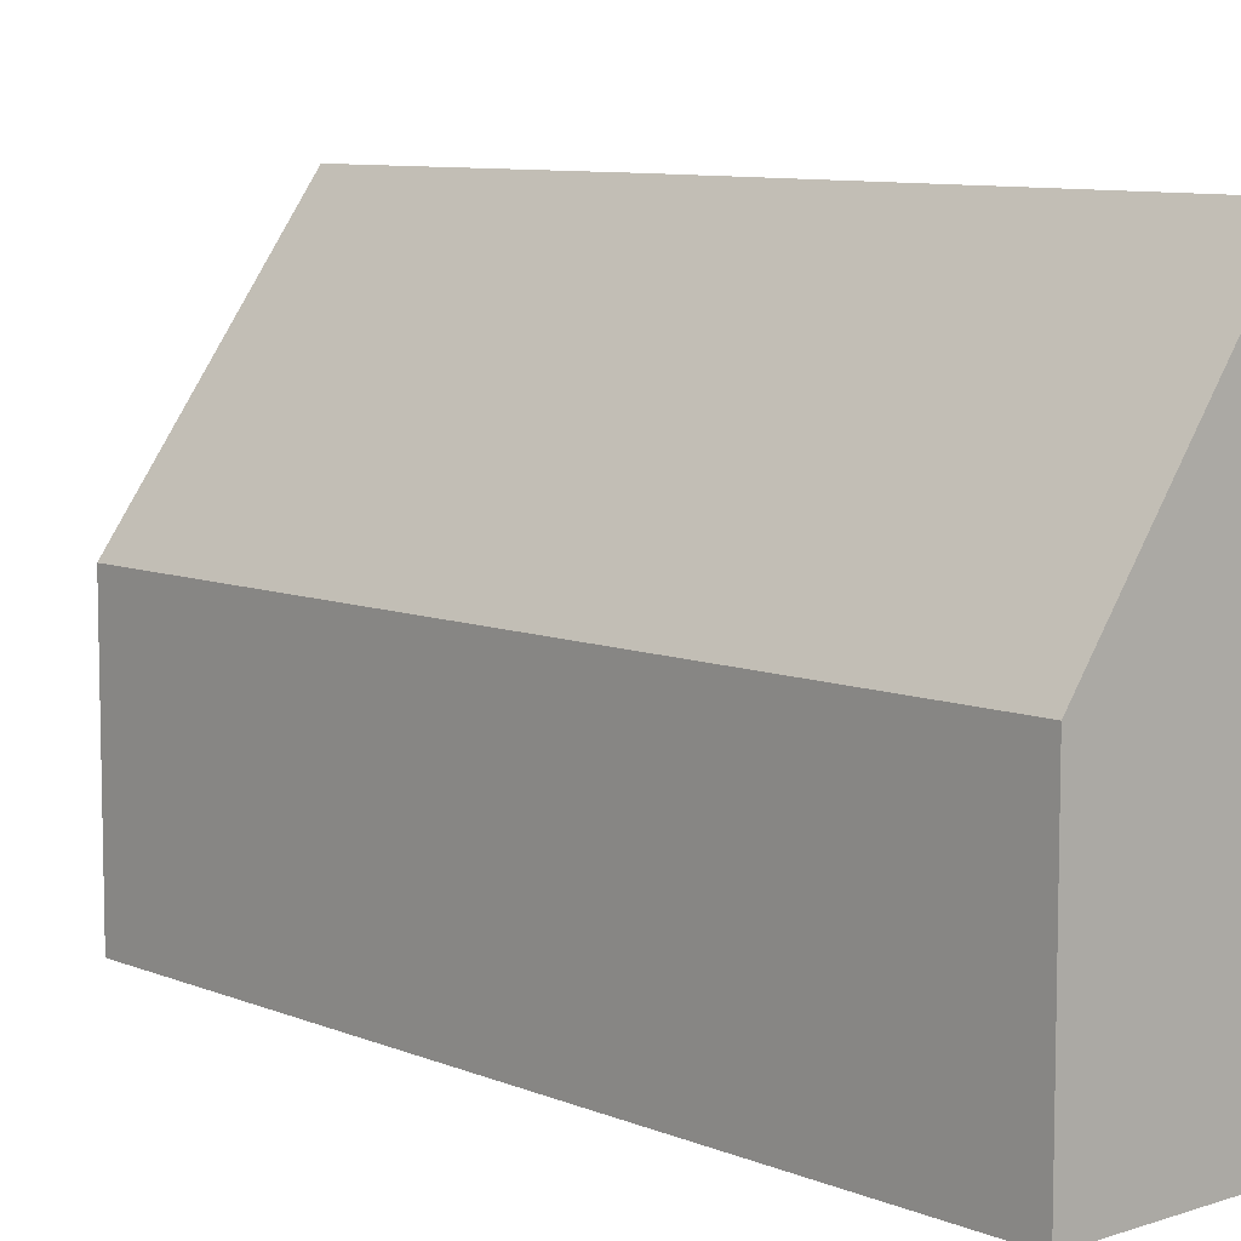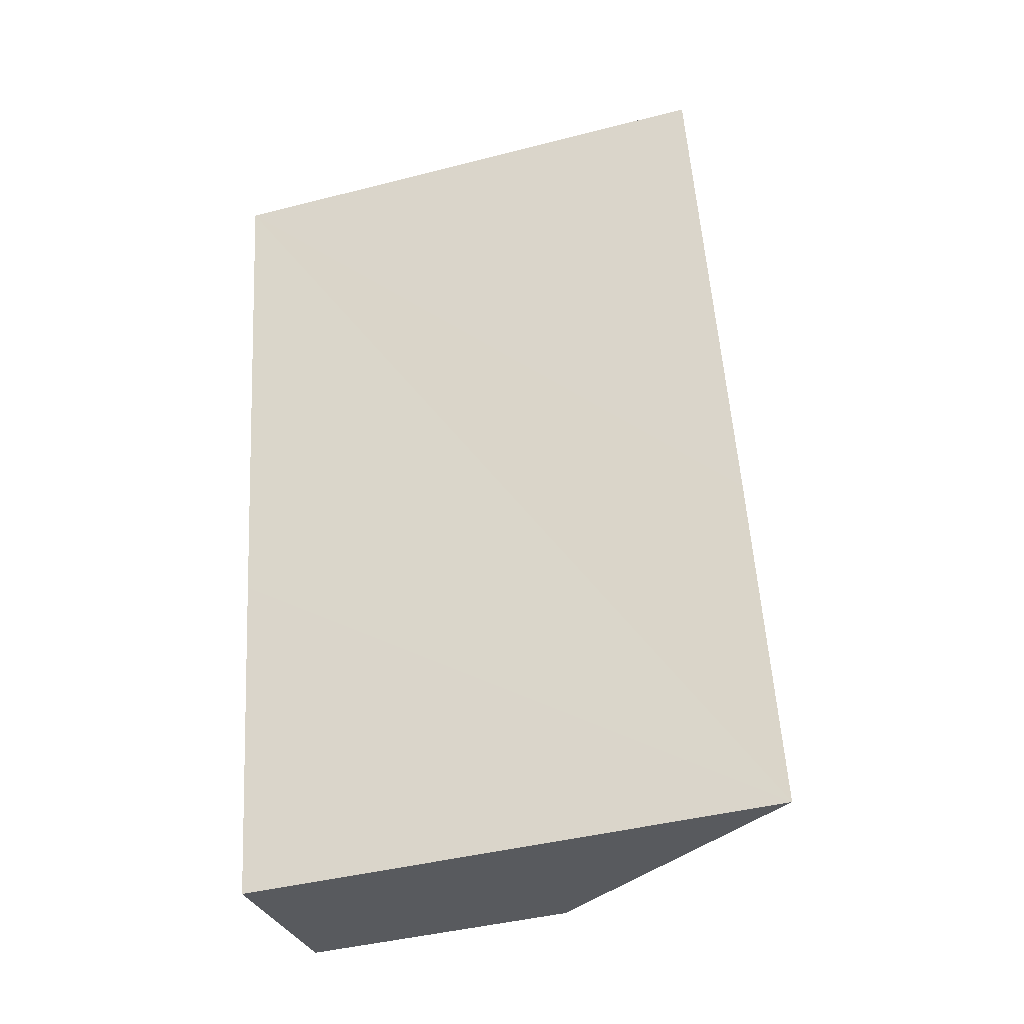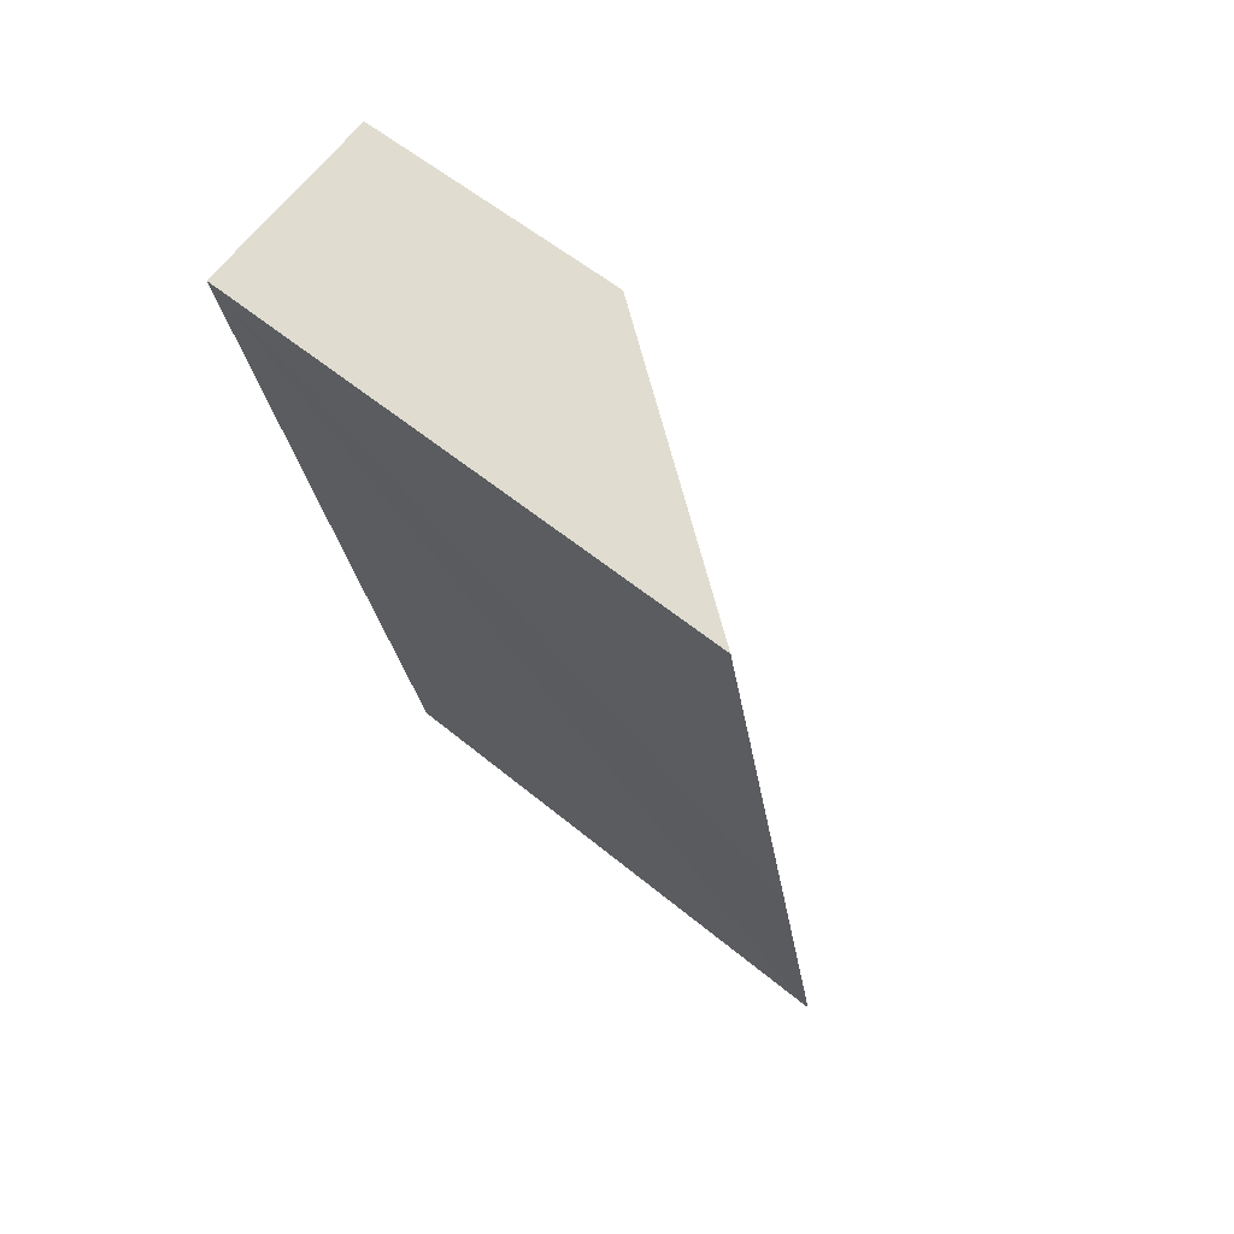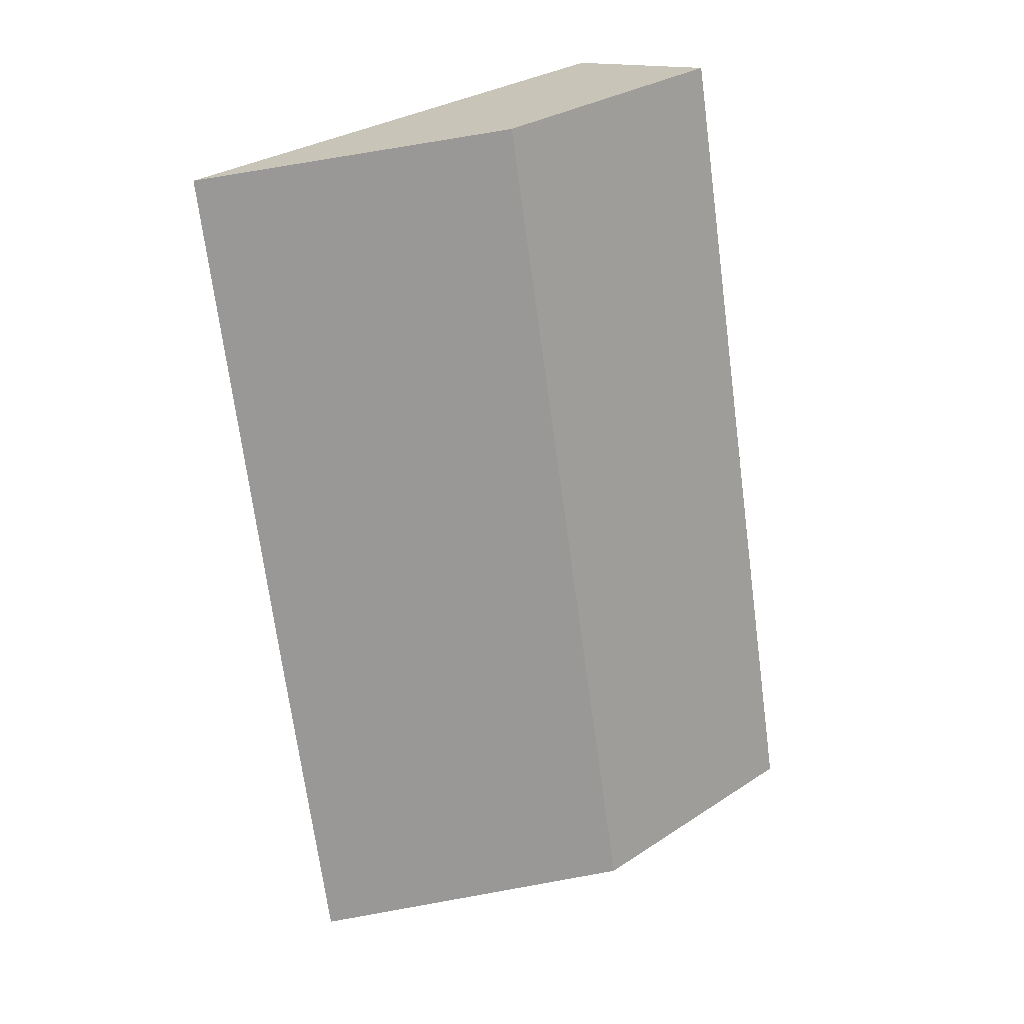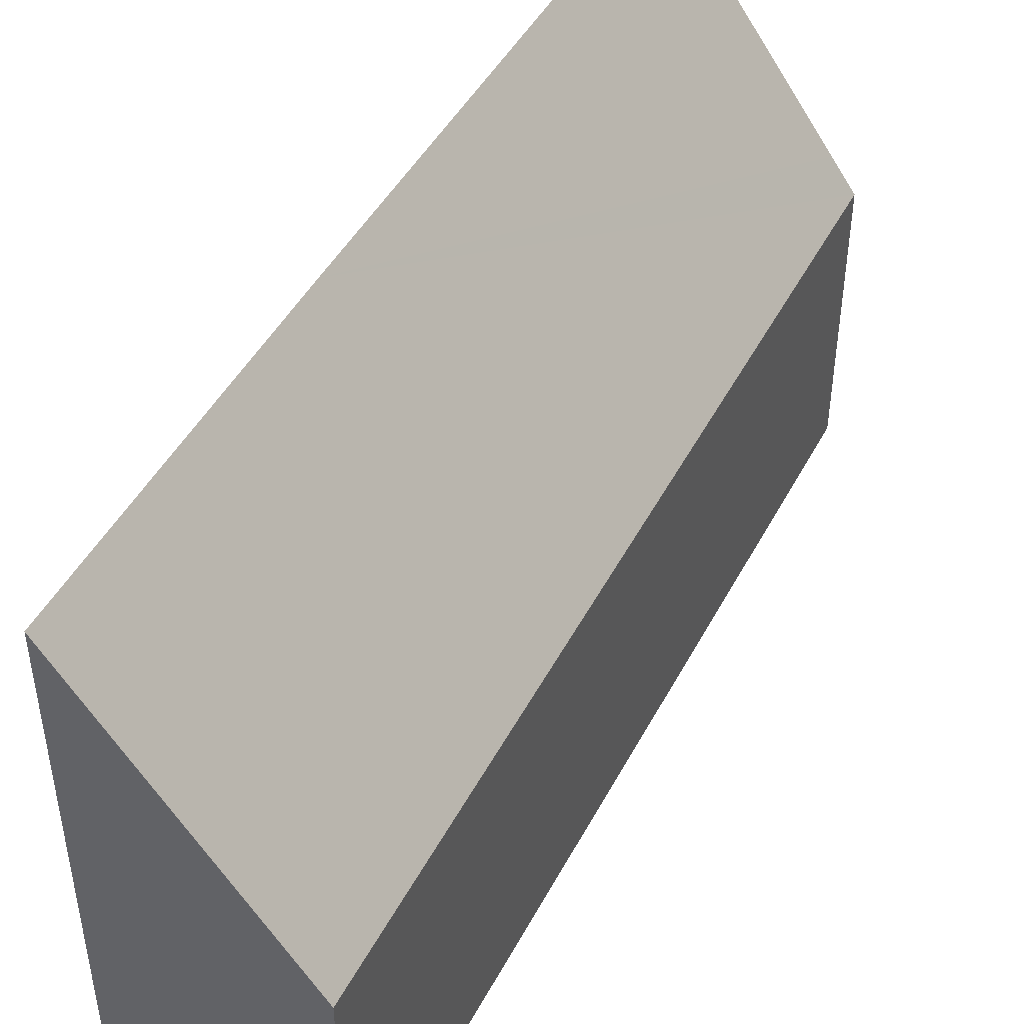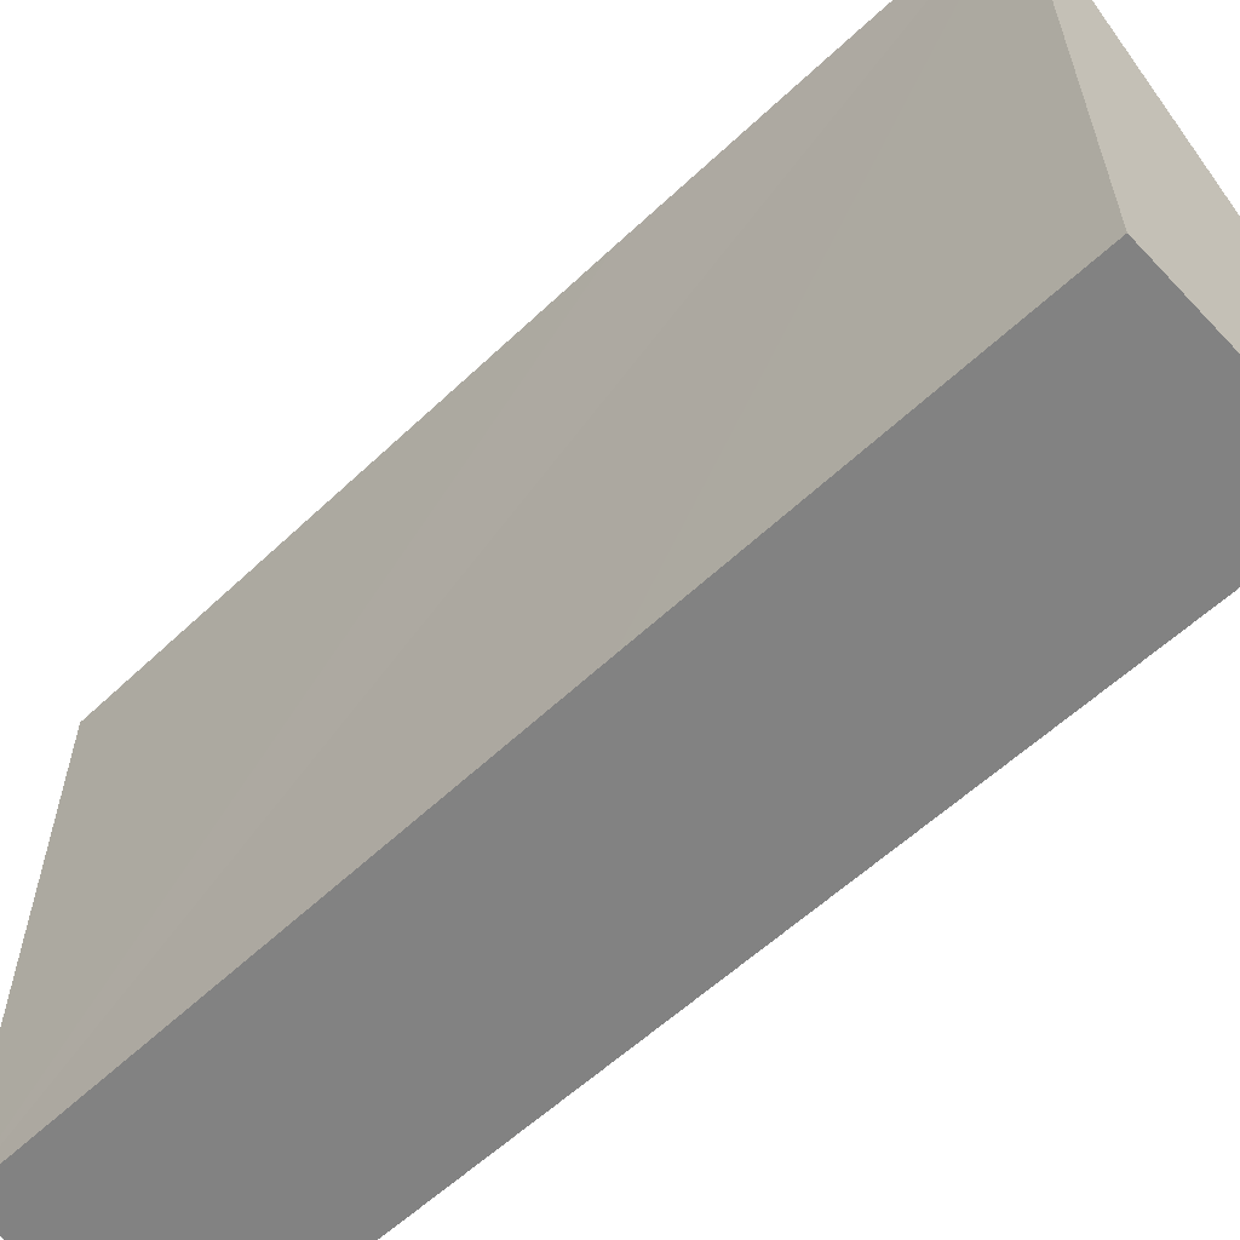
<metadata>
{"format":"obj","ext":"obj","renderer":"f3d","projection":"perspective","resolution":1024,"background":"white","views":[{"elev":7.9,"azim":-30.0,"up":"+Y"},{"elev":-42.6,"azim":107.0,"up":"+Z"},{"elev":56.1,"azim":131.0,"up":"+Z"},{"elev":31.3,"azim":-132.7,"up":"+Z"},{"elev":47.9,"azim":-141.5,"up":"+Y"},{"elev":-60.7,"azim":144.6,"up":"+Y"}]}
</metadata>
<code>
v  0 2.669 1.634e-16
v  2.482 5.234 2.903
v  1.838 5.273 -0.378
v  1.689 2.669 8.239
v  1.906 2.977 8.193
v  3.441 5.154 7.871
v  3.441 -4.82e-16 7.871
v  1.906 -5.017e-16 8.193
v  1.689 -5.045e-16 8.239
v  2.482 -1.778e-16 2.903
v  1.838 2.315e-17 -0.378
v  0 0 0
g defaultobject
f 1 2 3
f 2 1 4
f 2 4 5
f 2 5 6
f 5 7 6
f 7 5 4
f 7 4 8
f 8 4 9
f 7 2 6
f 2 7 3
f 3 7 10
f 3 10 11
f 11 1 3
f 1 11 12
f 12 4 1
f 4 12 9
f 10 12 11
f 12 10 9
f 9 10 8
f 8 10 7

</code>
